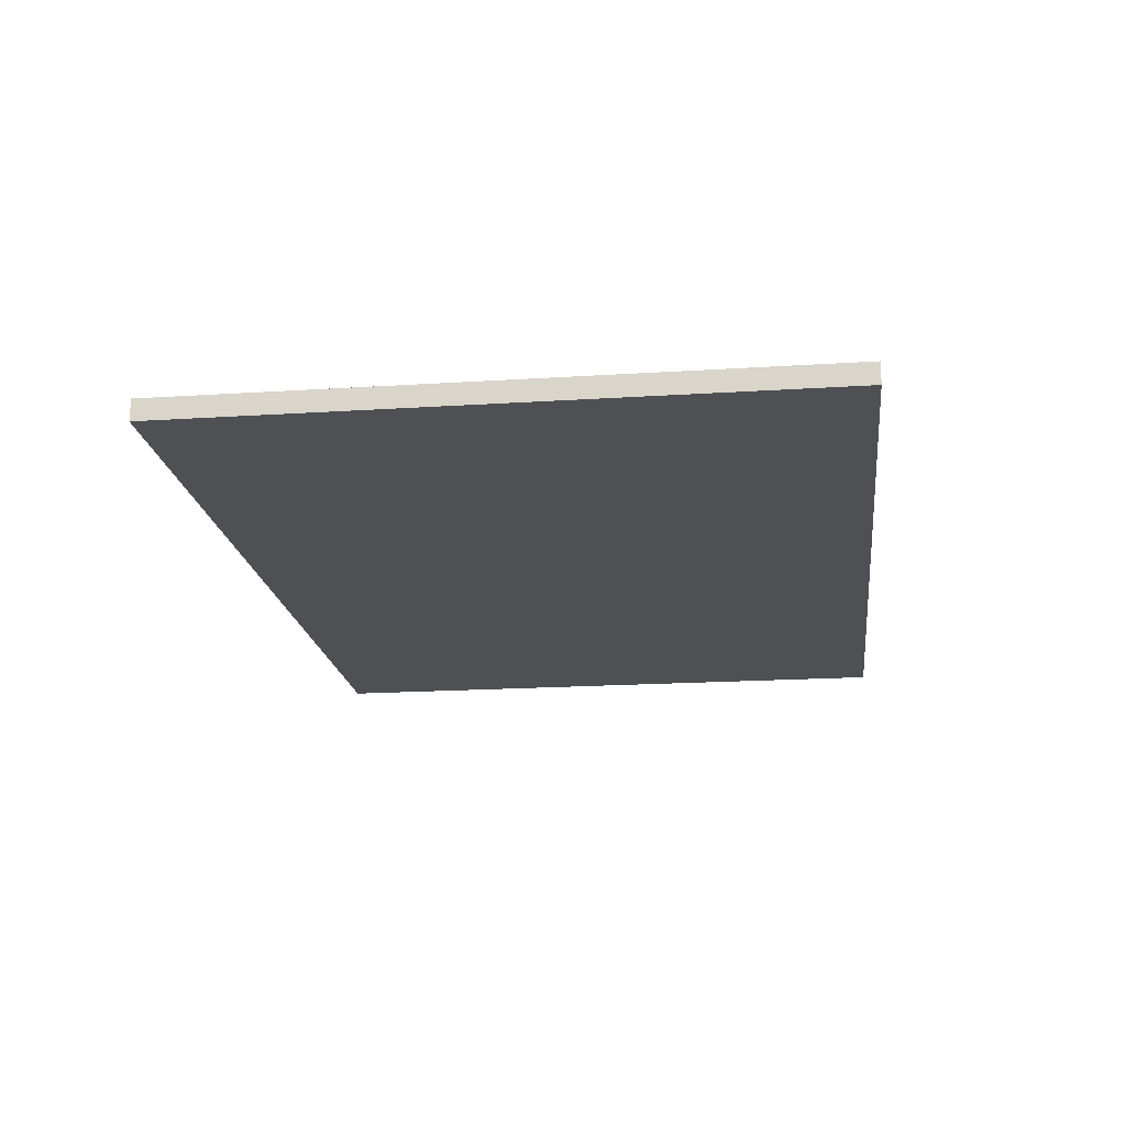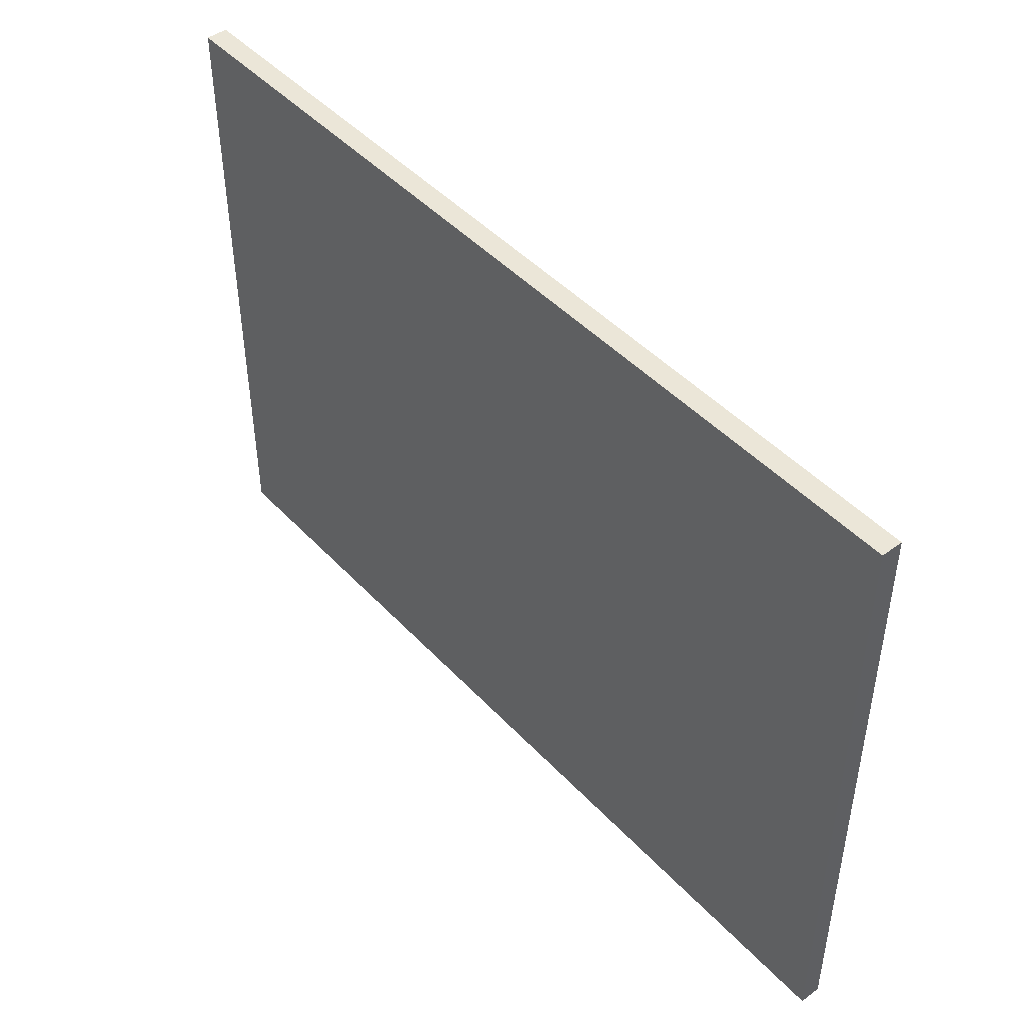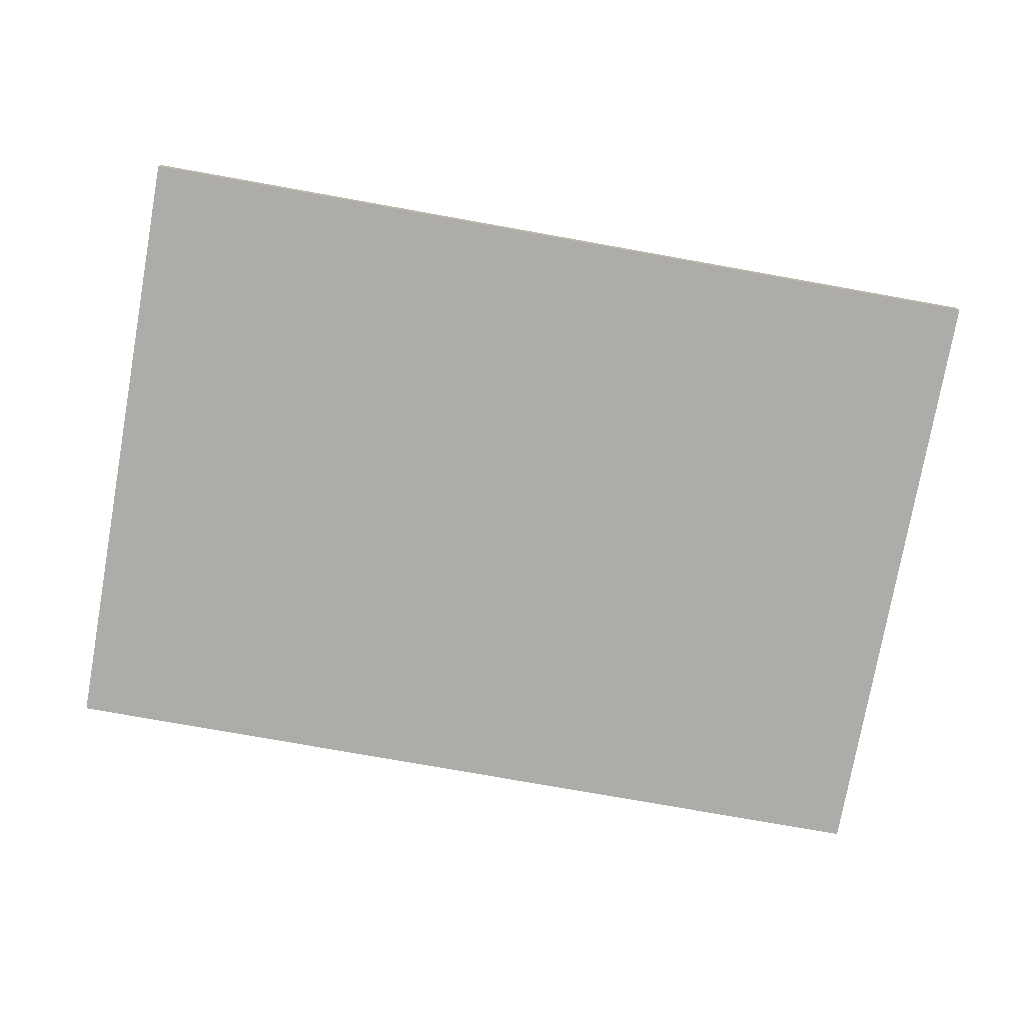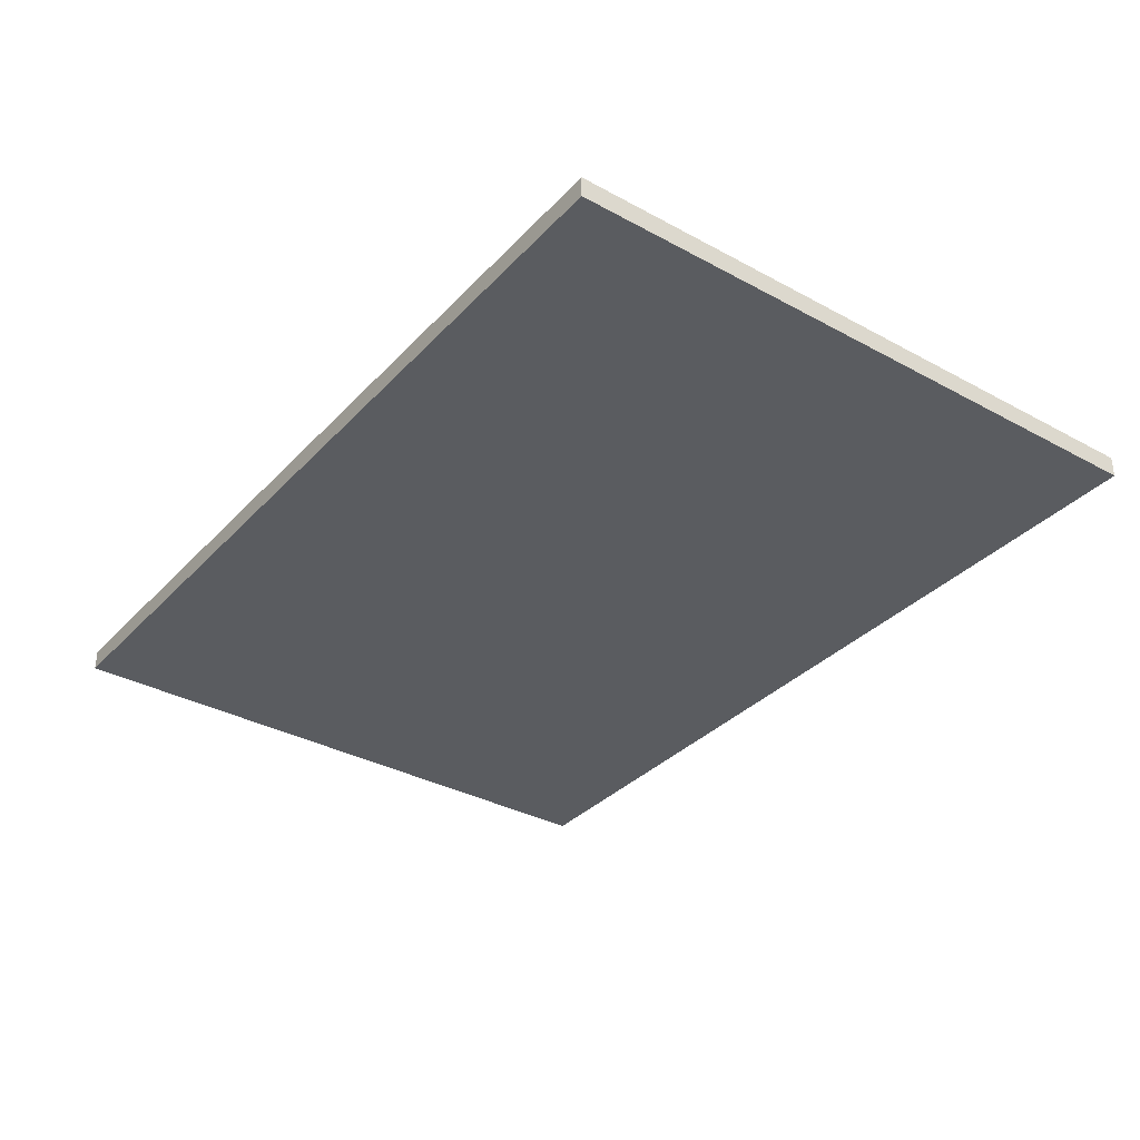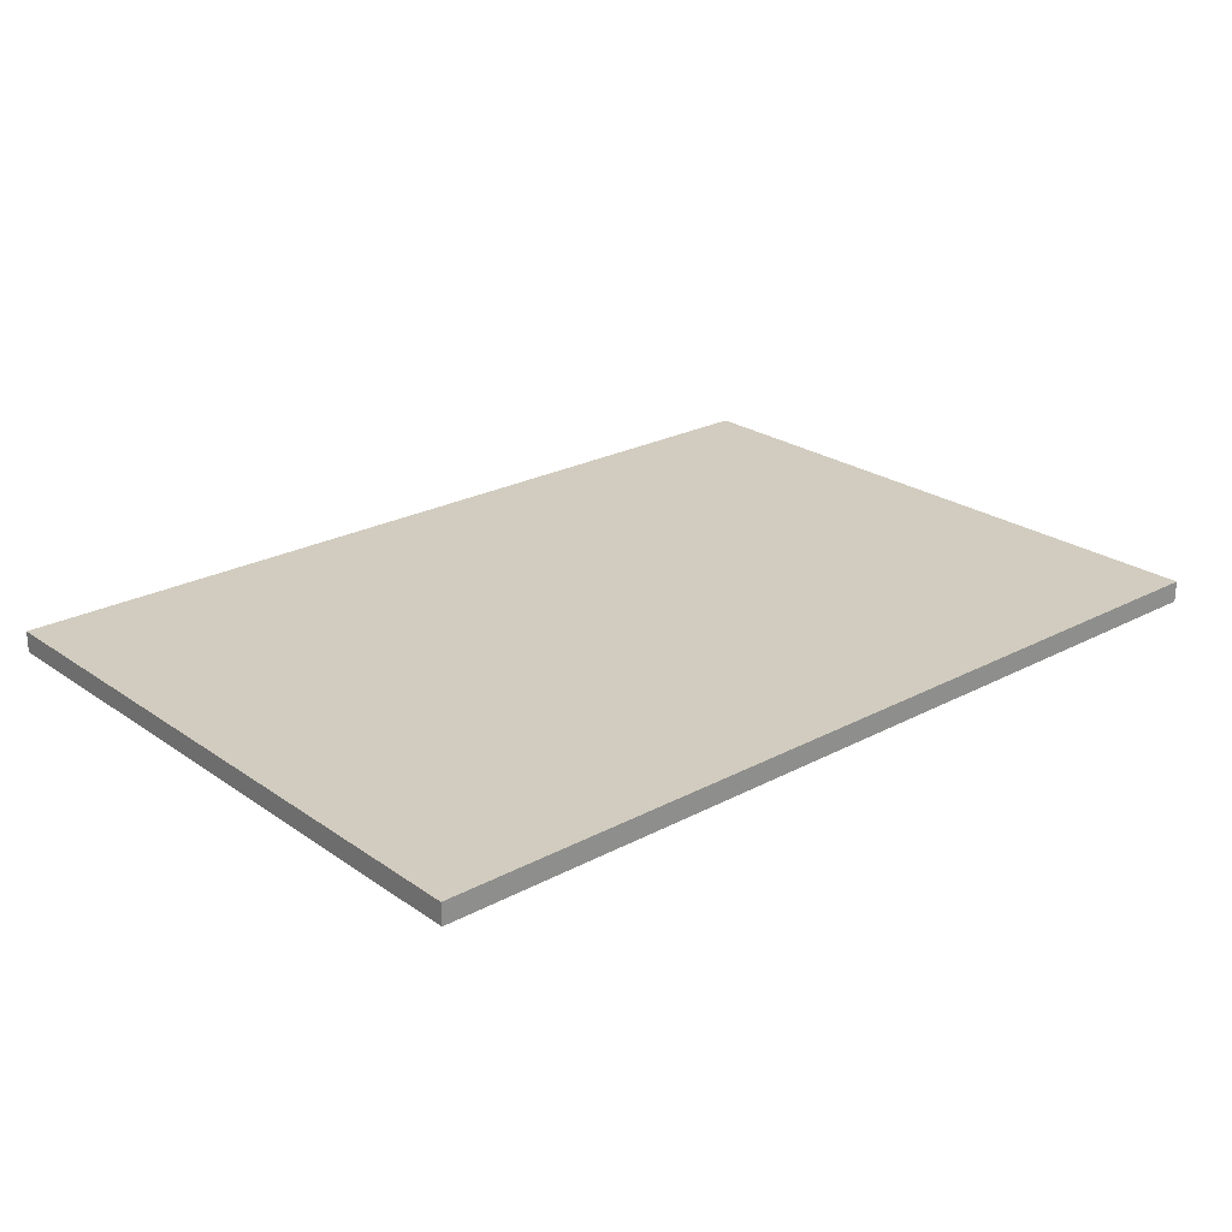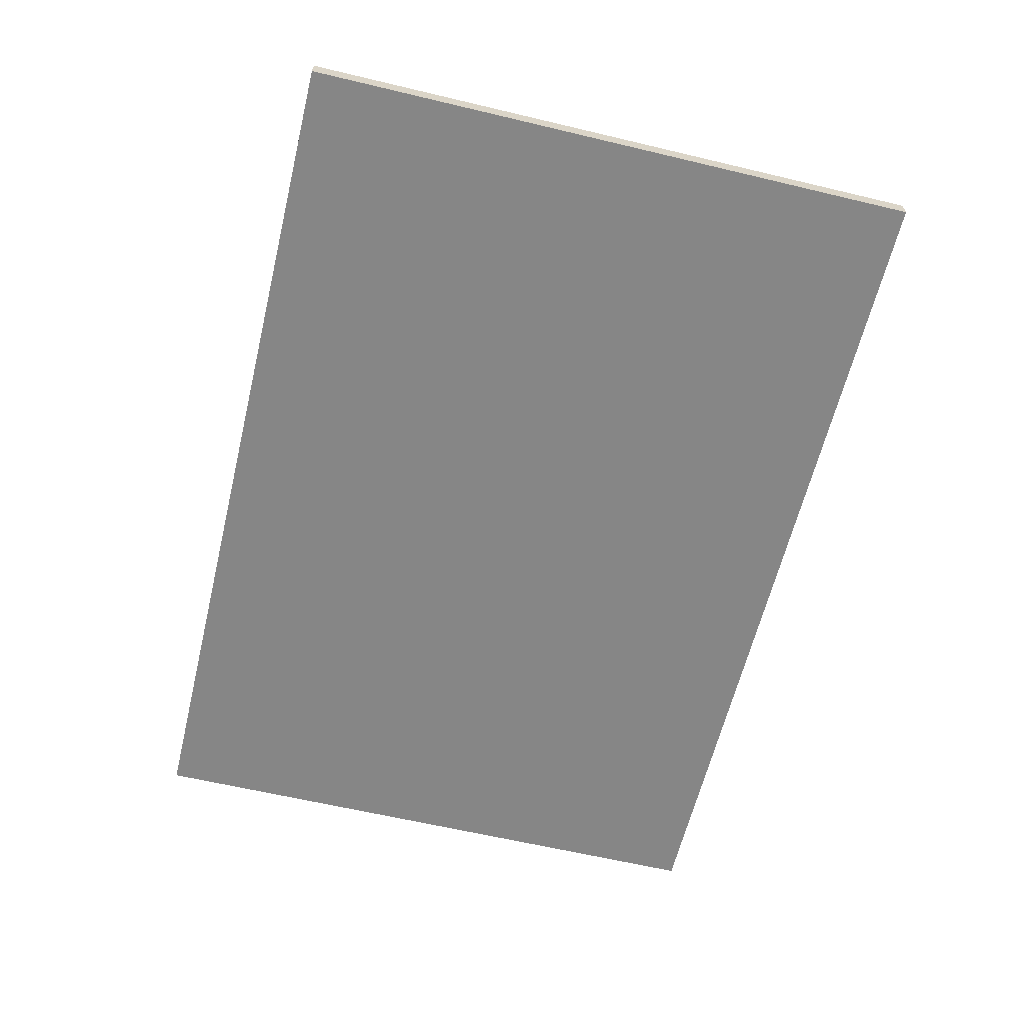
<metadata>
{"format":"obj","ext":"obj","renderer":"f3d","projection":"perspective","resolution":1024,"background":"white","views":[{"elev":-18.7,"azim":97.0,"up":"+Y"},{"elev":46.1,"azim":-130.0,"up":"+Z"},{"elev":-76.8,"azim":169.9,"up":"+Y"},{"elev":-34.4,"azim":-126.2,"up":"+Y"},{"elev":24.2,"azim":138.7,"up":"+Y"},{"elev":-62.0,"azim":76.4,"up":"+Y"}]}
</metadata>
<code>
v -4.25 0 3
v 4.25 0 3
v 4.25 0.2 3
v -4.25 0.2 3
v -4.25 0 -3
v -4.25 0 3
v -4.25 0.2 3
v -4.25 0.2 -3
v 4.25 0 -3
v -4.25 0 -3
v -4.25 0.2 -3
v 4.25 0.2 -3
v 4.25 0 3
v 4.25 0 -3
v 4.25 0.2 -3
v 4.25 0.2 3
v 4.25 0.2 3
v 4.25 0.2 -3
v -4.25 0.2 -3
v -4.25 0.2 3
v 4.25 0 -3
v 4.25 0 3
v -4.25 0 3
v -4.25 0 -3
g 79411334-e2b5-11ea-b9c6-54bf646e7e1f
f 1 2 4
f 4 2 3
g 79418866-e2b5-11ea-9d84-54bf646e7e1f
f 5 6 8
f 8 6 7
g 7941fd92-e2b5-11ea-a16b-54bf646e7e1f
f 9 10 12
f 12 10 11
g 794272c0-e2b5-11ea-a761-54bf646e7e1f
f 13 14 16
f 16 14 15
g 79430f00-e2b5-11ea-a973-54bf646e7e1f
f 17 18 20
f 20 18 19
g 79438438-e2b5-11ea-98fd-54bf646e7e1f
f 22 23 21
f 21 23 24

</code>
